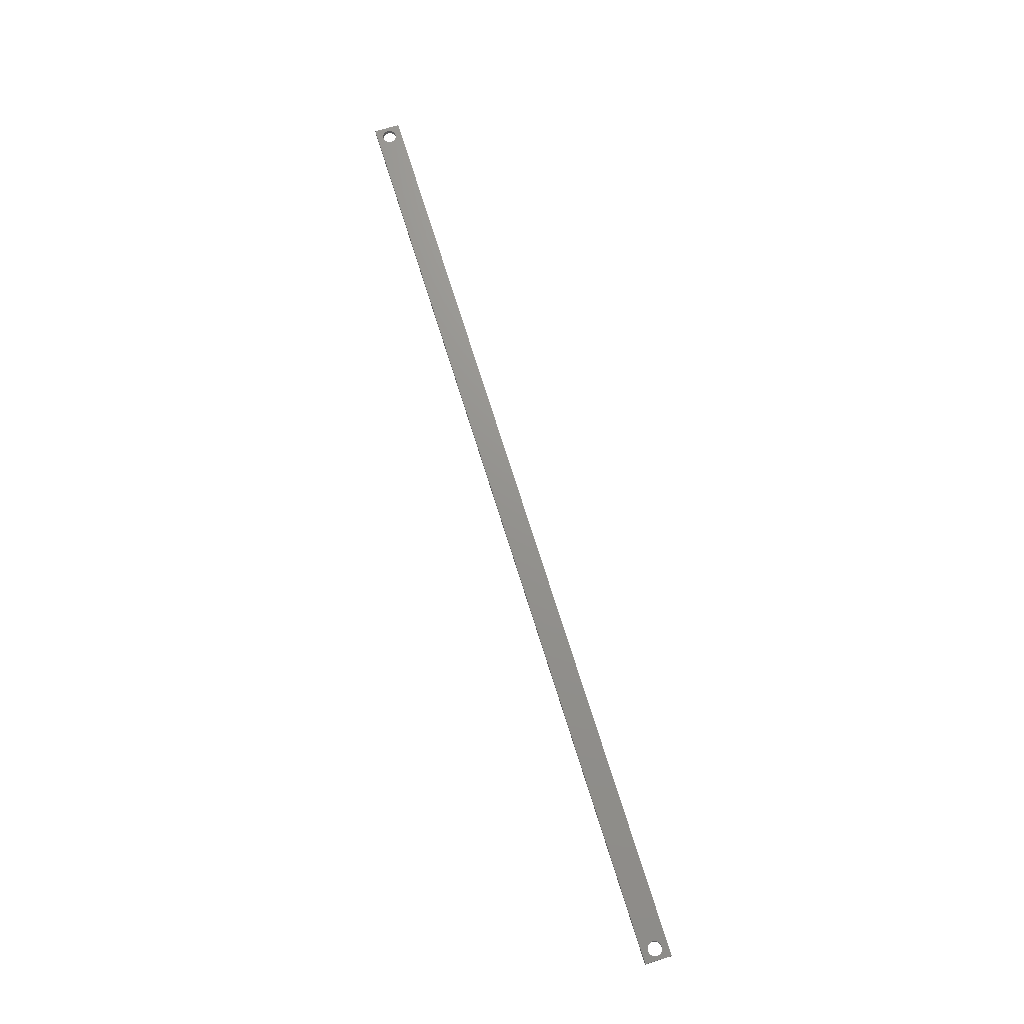
<metadata>
{"format":"stl","ext":"stl","renderer":"f3d","projection":"perspective","resolution":1024,"background":"white","views":[{"elev":71.4,"azim":-107.2,"up":"+Z"}]}
</metadata>
<code>
# stl→obj: 88 verts, 180 faces
v 0 0 0
v 0 6 1
v 0 6 0
v 0 0 1
v 214 6 1
v 213.1 3 1
v 214 0 1
v 213 3.494 1
v 212.8 3.94 1
v 212.4 4.294 1
v 212 4.522 1
v 211.5 4.6 1
v 211 4.522 1
v 210 3.494 1
v 4.1 3 1
v 209.9 3 1
v 4.022 3.494 1
v 210.2 3.94 1
v 3.794 3.94 1
v 210.6 4.294 1
v 3.44 4.294 1
v 2.994 4.522 1
v 0.9783 3.494 1
v 0.9 3 1
v 1.206 3.94 1
v 1.56 4.294 1
v 2.006 4.522 1
v 2.5 4.6 1
v 213 2.506 1
v 212.8 2.06 1
v 212.4 1.706 1
v 212 1.478 1
v 211.5 1.4 1
v 211 1.478 1
v 210 2.506 1
v 4.022 2.506 1
v 210.2 2.06 1
v 3.794 2.06 1
v 210.6 1.706 1
v 3.44 1.706 1
v 2.994 1.478 1
v 2.5 1.4 1
v 2.006 1.478 1
v 1.56 1.706 1
v 1.206 2.06 1
v 0.9783 2.506 1
v 214 6 0
v 214 0 0
v 213.1 3 0
v 213 2.506 0
v 212.8 2.06 0
v 212.4 1.706 0
v 212 1.478 0
v 211.5 1.4 0
v 211 1.478 0
v 210 2.506 0
v 4.1 3 0
v 209.9 3 0
v 4.022 2.506 0
v 210.2 2.06 0
v 3.794 2.06 0
v 210.6 1.706 0
v 3.44 1.706 0
v 2.994 1.478 0
v 0.9783 2.506 0
v 0.9 3 0
v 1.206 2.06 0
v 1.56 1.706 0
v 2.006 1.478 0
v 2.5 1.4 0
v 213 3.494 0
v 212.8 3.94 0
v 212.4 4.294 0
v 212 4.522 0
v 211.5 4.6 0
v 211 4.522 0
v 210 3.494 0
v 4.022 3.494 0
v 210.2 3.94 0
v 3.794 3.94 0
v 210.6 4.294 0
v 3.44 4.294 0
v 2.994 4.522 0
v 2.5 4.6 0
v 2.006 4.522 0
v 1.56 4.294 0
v 1.206 3.94 0
v 0.9783 3.494 0
f 1 2 3
f 2 1 4
f 5 6 7
f 5 8 6
f 5 9 8
f 5 10 9
f 5 11 10
f 5 12 11
f 5 13 12
f 14 15 16
f 17 14 18
f 19 18 20
f 21 20 13
f 22 13 5
f 14 17 15
f 18 19 17
f 20 21 19
f 13 22 21
f 2 22 5
f 23 2 24
f 25 2 23
f 26 2 25
f 27 2 26
f 28 2 27
f 22 2 28
f 29 7 6
f 30 7 29
f 31 7 30
f 32 7 31
f 33 7 32
f 34 7 33
f 15 35 16
f 36 35 15
f 35 36 37
f 38 37 36
f 37 38 39
f 40 39 38
f 39 40 34
f 41 34 40
f 34 41 7
f 4 41 42
f 4 24 2
f 41 4 7
f 43 4 42
f 44 4 43
f 45 4 44
f 46 4 45
f 24 4 46
f 7 47 5
f 47 7 48
f 47 2 5
f 2 47 3
f 48 49 47
f 48 50 49
f 48 51 50
f 48 52 51
f 48 53 52
f 48 54 53
f 48 55 54
f 56 57 58
f 59 56 60
f 61 60 62
f 63 62 55
f 64 55 48
f 56 59 57
f 60 61 59
f 62 63 61
f 55 64 63
f 1 64 48
f 65 1 66
f 67 1 65
f 68 1 67
f 69 1 68
f 70 1 69
f 64 1 70
f 71 47 49
f 72 47 71
f 73 47 72
f 74 47 73
f 75 47 74
f 76 47 75
f 57 77 58
f 78 77 57
f 77 78 79
f 80 79 78
f 79 80 81
f 82 81 80
f 81 82 76
f 83 76 82
f 76 83 47
f 3 83 84
f 3 66 1
f 83 3 47
f 85 3 84
f 86 3 85
f 87 3 86
f 88 3 87
f 66 3 88
f 1 7 4
f 7 1 48
f 83 21 22
f 21 83 82
f 59 15 57
f 15 59 36
f 70 43 42
f 43 70 69
f 80 21 82
f 21 80 19
f 78 19 80
f 19 78 17
f 86 27 26
f 27 86 85
f 25 86 26
f 86 25 87
f 63 38 61
f 38 63 40
f 63 41 40
f 41 63 64
f 61 36 59
f 36 61 38
f 45 65 46
f 65 45 67
f 69 44 43
f 44 69 68
f 44 67 45
f 67 44 68
f 85 28 27
f 28 85 84
f 46 66 24
f 66 46 65
f 23 87 25
f 87 23 88
f 57 17 78
f 17 57 15
f 64 42 41
f 42 64 70
f 84 22 28
f 22 84 83
f 24 88 23
f 88 24 66
f 74 10 11
f 10 74 73
f 50 6 49
f 6 50 29
f 54 34 33
f 34 54 55
f 73 9 10
f 9 73 72
f 71 9 72
f 9 71 8
f 81 13 20
f 13 81 76
f 79 20 18
f 20 79 81
f 51 31 30
f 31 51 52
f 52 32 31
f 32 52 53
f 51 29 50
f 29 51 30
f 37 56 35
f 56 37 60
f 55 39 34
f 39 55 62
f 62 37 39
f 37 62 60
f 76 12 13
f 12 76 75
f 35 58 16
f 58 35 56
f 14 79 18
f 79 14 77
f 49 8 71
f 8 49 6
f 53 33 32
f 33 53 54
f 75 11 12
f 11 75 74
f 16 77 14
f 77 16 58

</code>
